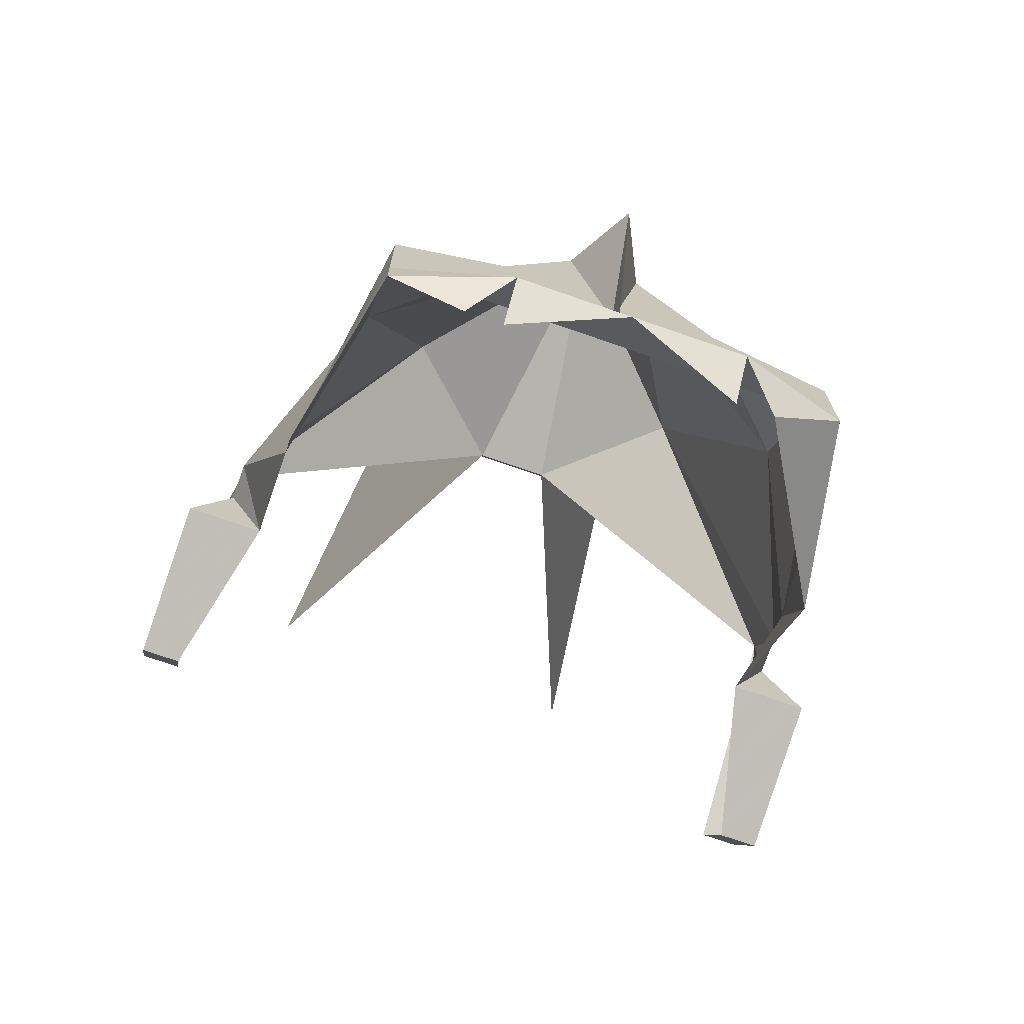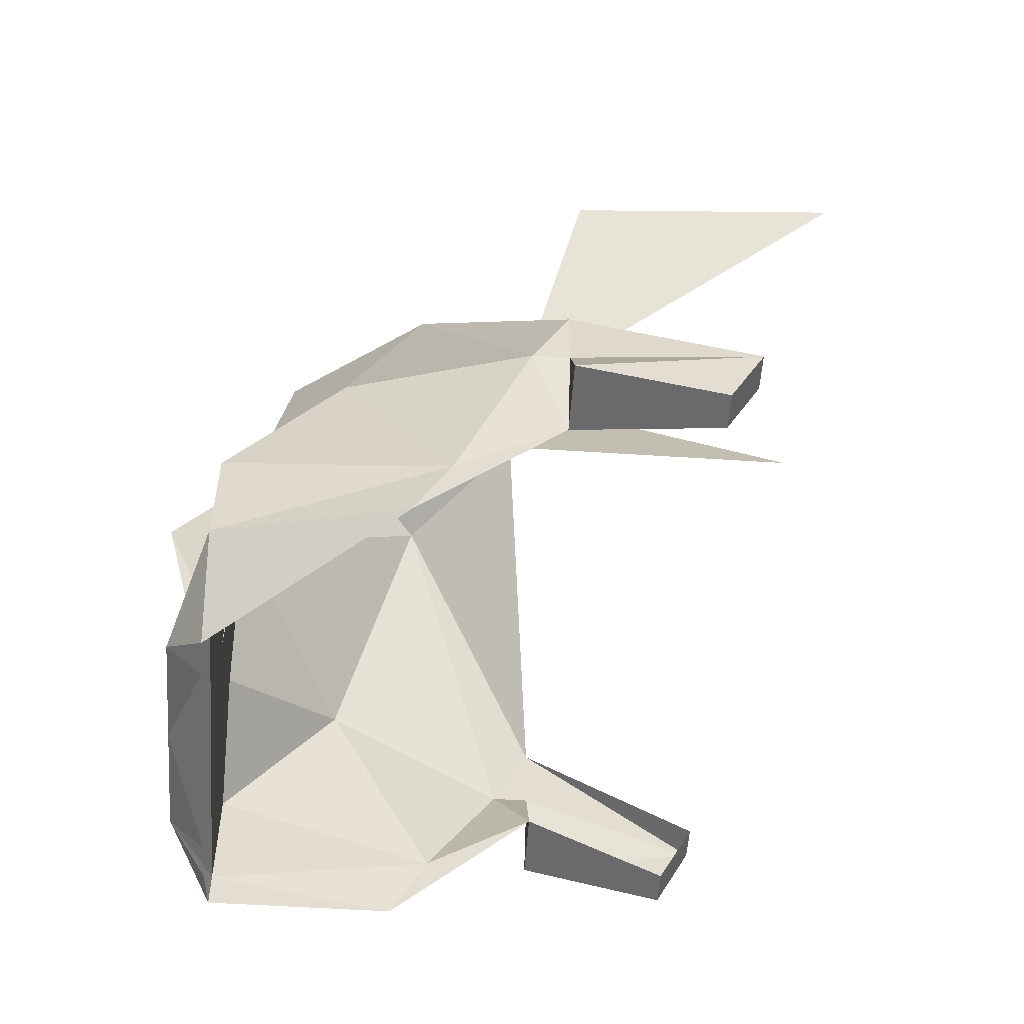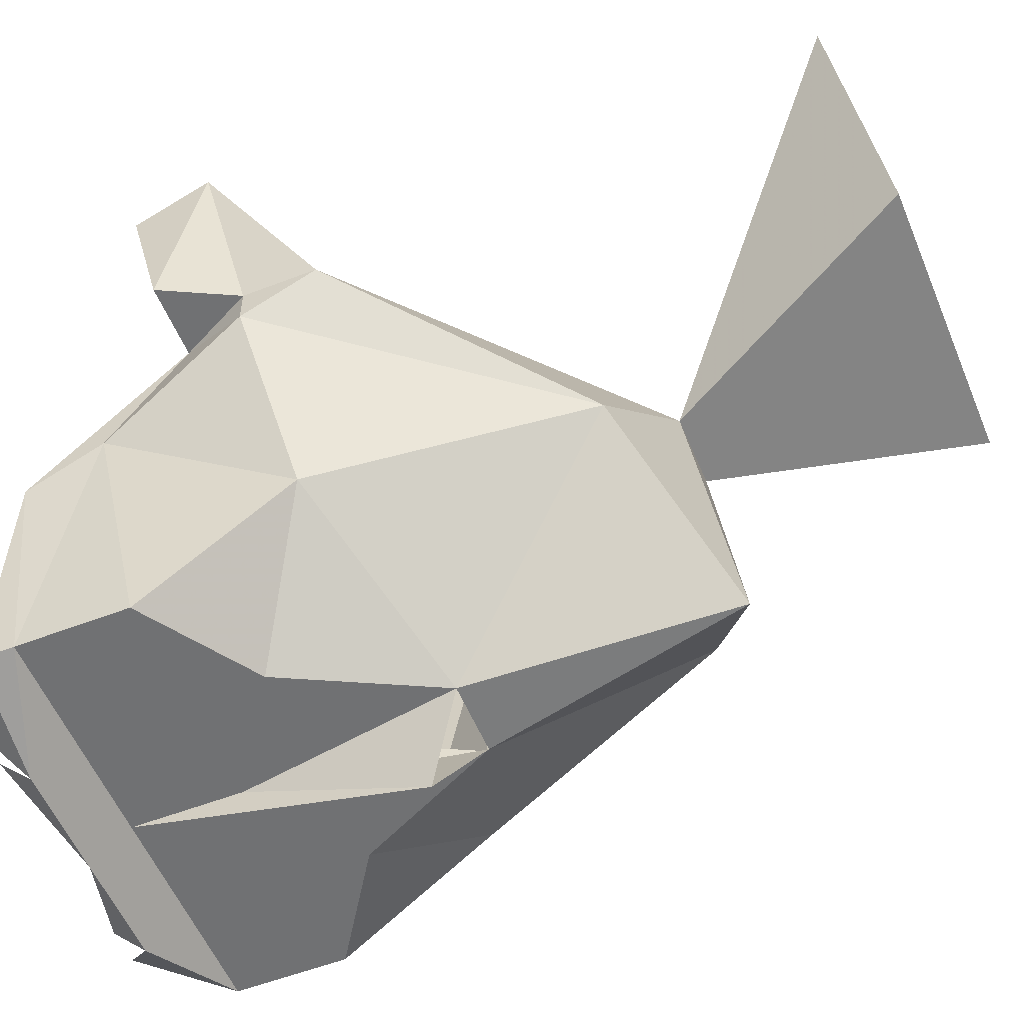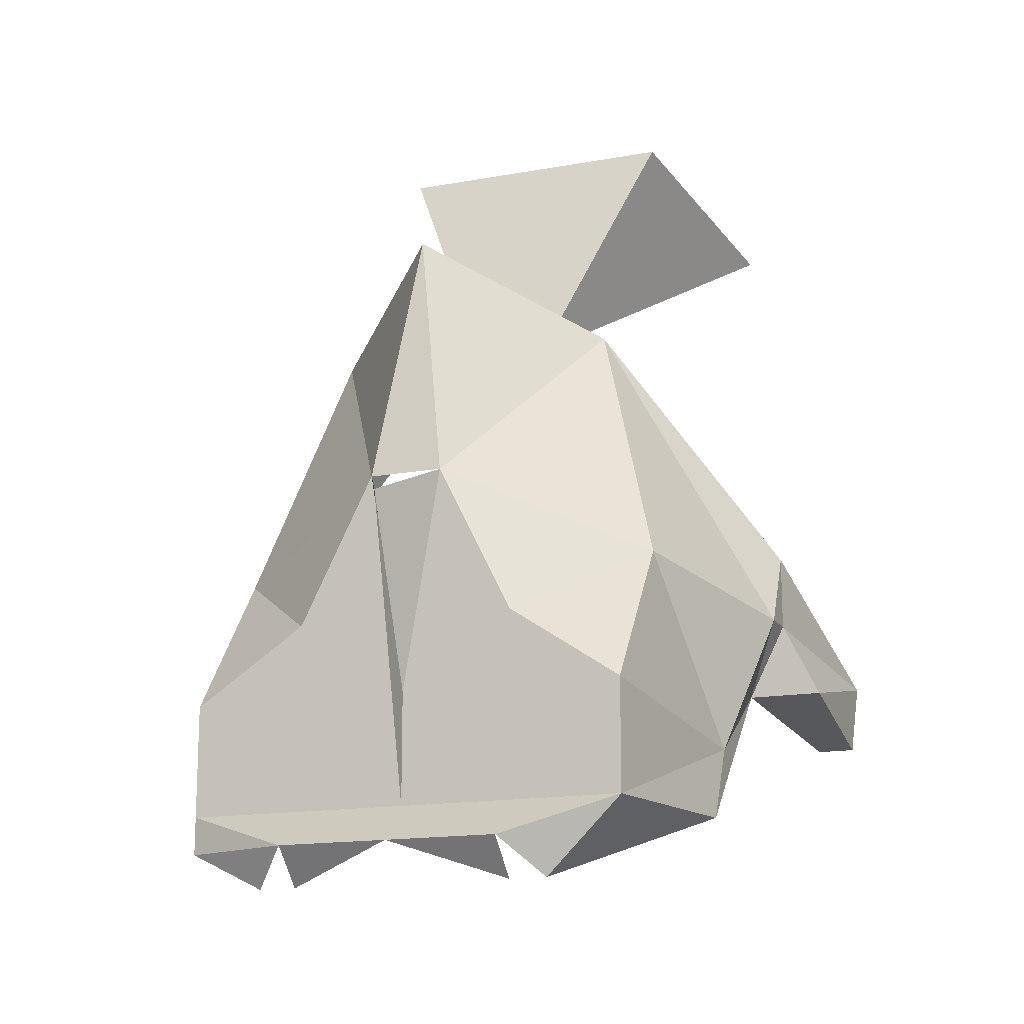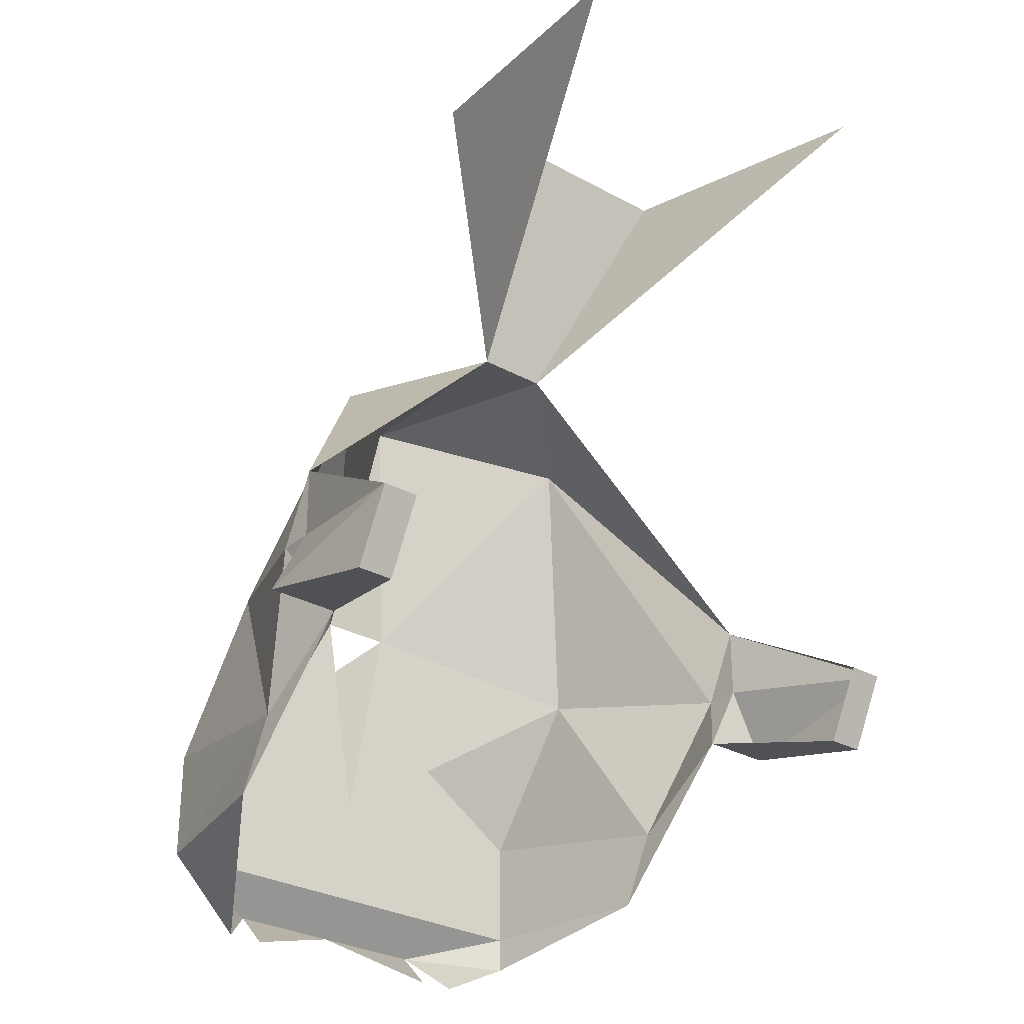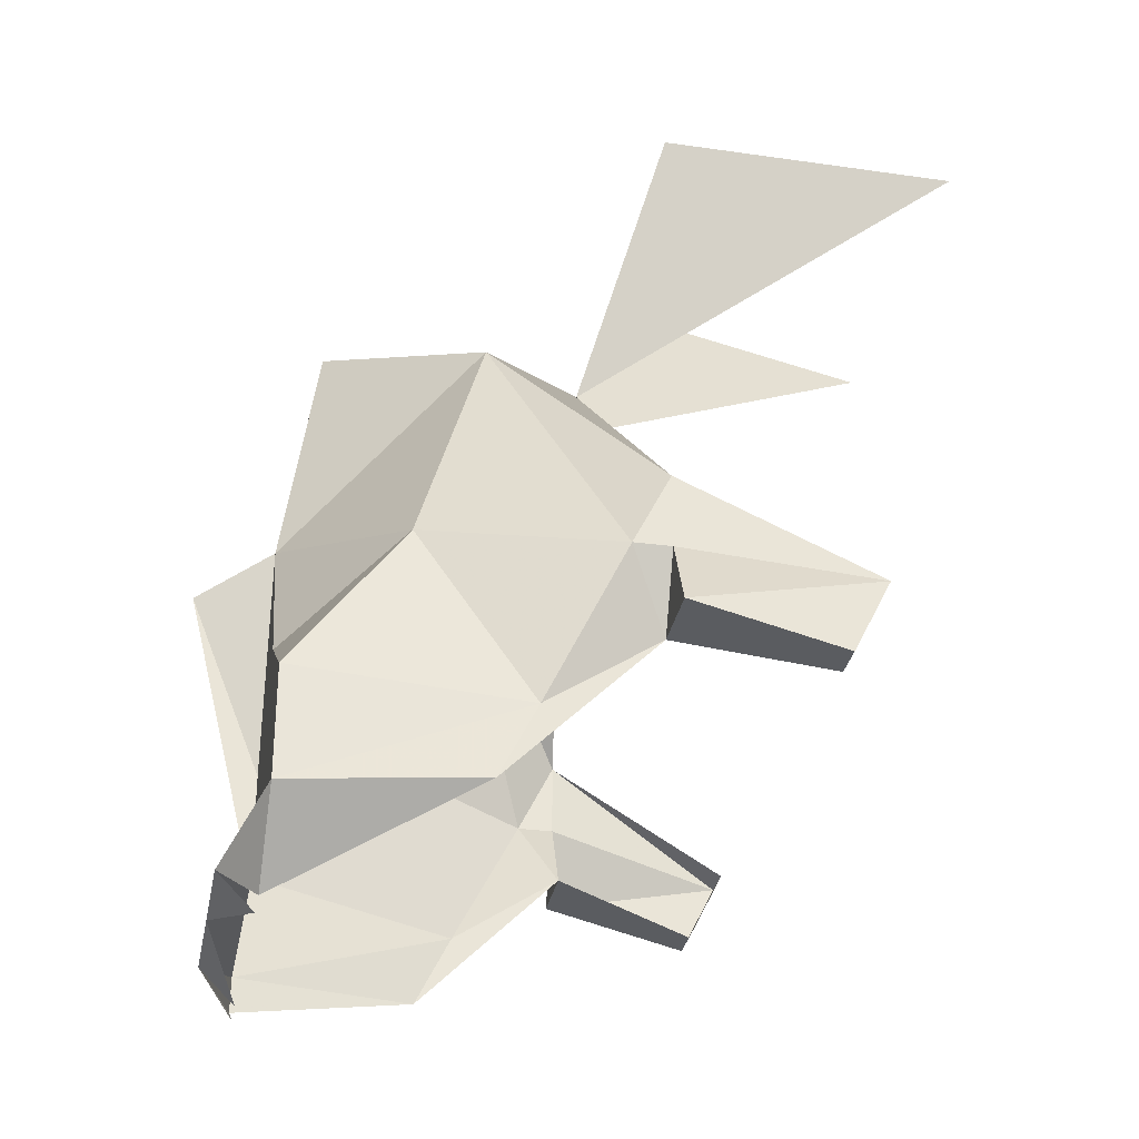
<metadata>
{"format":"obj","ext":"obj","renderer":"f3d","projection":"perspective","resolution":1024,"background":"white","views":[{"elev":-72.4,"azim":160.8,"up":"+Y"},{"elev":-54.6,"azim":-94.0,"up":"+Y"},{"elev":-55.1,"azim":112.2,"up":"+Z"},{"elev":-15.7,"azim":-159.0,"up":"+Y"},{"elev":-29.5,"azim":-39.1,"up":"+Y"},{"elev":-31.2,"azim":-100.7,"up":"+Y"}]}
</metadata>
<code>
v 0.03125 -1.258 -0.02344
v 0.03906 -1.266 0.03906
v 0.007812 -1.312 -0.03906
v -0.03125 -1.258 -0.02344
v -0.007812 -1.312 -0.03906
v -0.03906 -1.266 0.03906
v 0.02344 -1.398 -0.1016
v 0.04688 -1.406 -0.1016
v 0 -1.406 -0.1016
v 0.02344 -1.391 -0.1016
v 0.04688 -1.375 -0.07812
v 0.05469 -1.414 -0.05469
v 0.04688 -1.43 -0.1016
v 0.01562 -1.43 -0.1016
v 0.01562 -1.422 -0.1016
v 0 -1.43 -0.1016
v -0.01562 -1.43 -0.1016
v -0.01562 -1.422 -0.1016
v -0.04688 -1.406 -0.1016
v -0.02344 -1.398 -0.1016
v -0.02344 -1.391 -0.1016
v -0.007812 -1.359 -0.1016
v 0 -1.367 -0.1172
v 0 -1.398 -0.1094
v 0.007812 -1.359 -0.1016
v 0.03125 -1.32 -0.0625
v 0.0625 -1.383 -0.03906
v 0.05469 -1.398 -0.03125
v 0.05469 -1.43 -0.0625
v 0.04688 -1.438 -0.1016
v 0.02344 -1.438 -0.1094
v 0.007812 -1.438 -0.1094
v 0 -1.438 -0.1094
v -0.007812 -1.438 -0.1094
v -0.04688 -1.43 -0.1016
v -0.0625 -1.383 -0.03906
v -0.0625 -1.383 -0.03125
v -0.0625 -1.367 -0.03125
v -0.03125 -1.32 -0.0625
v -0.04688 -1.375 -0.07812
v -0.05469 -1.414 -0.05469
v -0.05469 -1.398 -0.03125
v -0.07031 -1.398 -0.03125
v -0.07031 -1.391 0.007812
v -0.0625 -1.391 0.007812
v -0.07031 -1.406 0
v -0.0625 -1.406 0
v 0.0625 -1.367 -0.03125
v 0.0625 -1.383 -0.03125
v 0 -1.305 -0.09375
v 0.07031 -1.398 -0.03125
v 0.07031 -1.391 0.007812
v 0.07031 -1.406 0
v 0.0625 -1.406 0
v 0.0625 -1.391 0.007812
v -0.05469 -1.43 -0.0625
v 0.02344 -1.445 -0.1016
v 0.03125 -1.445 -0.1016
v -0.02344 -1.445 -0.1016
v -0.02344 -1.438 -0.1094
v -0.03125 -1.445 -0.1016
f 1 2 3
f 1 3 4
f 4 3 5
f 4 5 6
f 7 9 10
f 7 10 8
f 8 10 11
f 8 11 12
f 8 12 13
f 8 13 14
f 8 14 15
f 9 15 14
f 9 14 16
f 9 16 17
f 9 17 18
f 9 20 21
f 9 21 22
f 9 22 23
f 9 23 24
f 9 24 16
f 9 16 24
f 9 24 23
f 9 23 25
f 9 25 10
f 10 25 11
f 11 25 26
f 11 26 27
f 11 27 12
f 12 27 28
f 12 28 29
f 12 29 13
f 13 29 30
f 13 30 31
f 13 31 32
f 13 32 14
f 14 32 16
f 16 32 33
f 16 33 34
f 16 34 17
f 17 34 35
f 17 35 19
f 17 19 18
f 36 37 38
f 36 38 39
f 36 39 40
f 36 40 41
f 36 41 42
f 36 42 37
f 37 42 43
f 37 43 44
f 37 44 38
f 38 44 45
f 45 44 46
f 45 46 47
f 47 46 43
f 47 43 42
f 48 49 27
f 48 27 26
f 48 26 3
f 3 26 50
f 3 50 5
f 5 50 39
f 5 39 38
f 51 52 53
f 51 53 54
f 51 54 28
f 51 28 49
f 51 49 52
f 52 49 48
f 52 48 55
f 52 55 53
f 53 55 54
f 46 44 43
f 28 27 49
f 41 19 35
f 41 35 56
f 41 56 42
f 19 41 40
f 19 40 21
f 19 21 20
f 39 22 40
f 40 22 21
f 25 50 26
f 50 25 22
f 50 22 39
f 57 33 32
f 57 32 31
f 31 30 58
f 34 33 59
f 34 59 60
f 34 60 35
f 35 60 61
f 35 61 56
f 7 8 9
f 8 15 9
f 9 18 19
f 9 19 20

</code>
